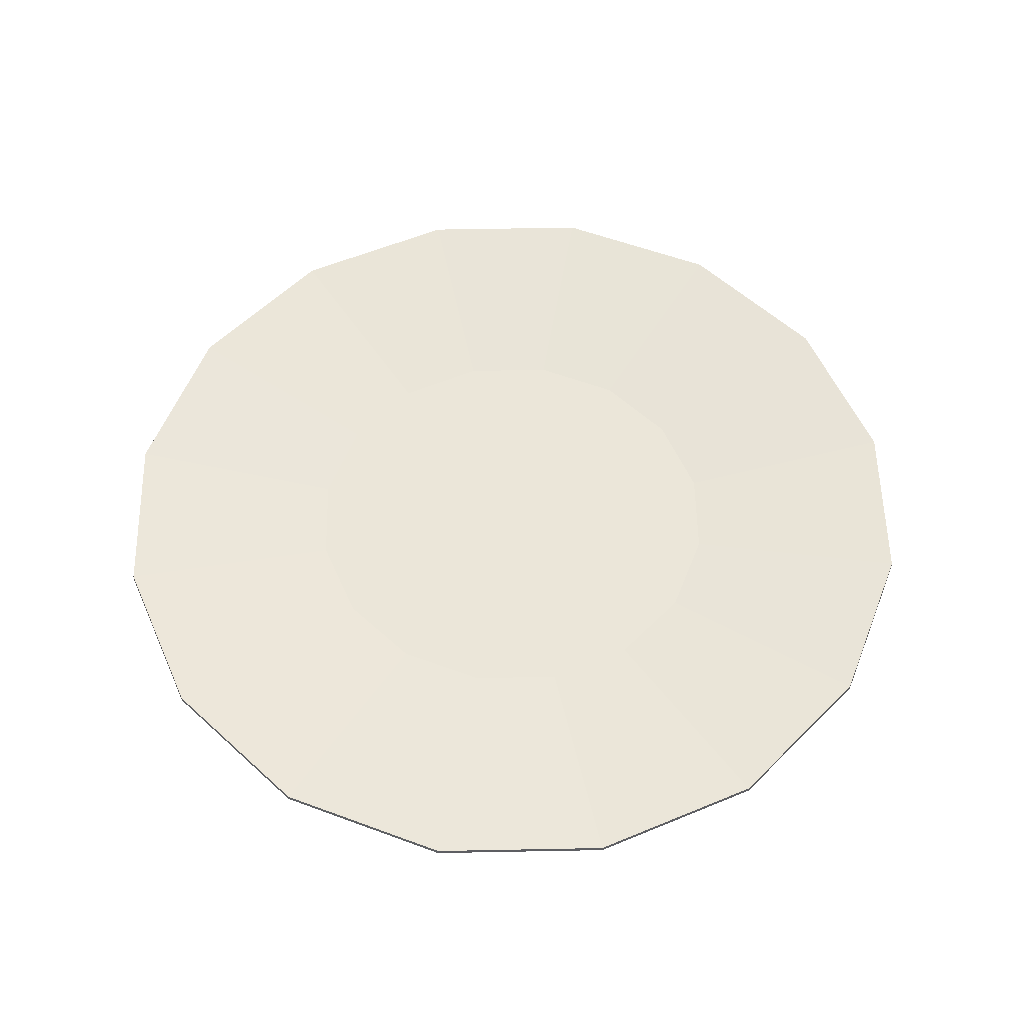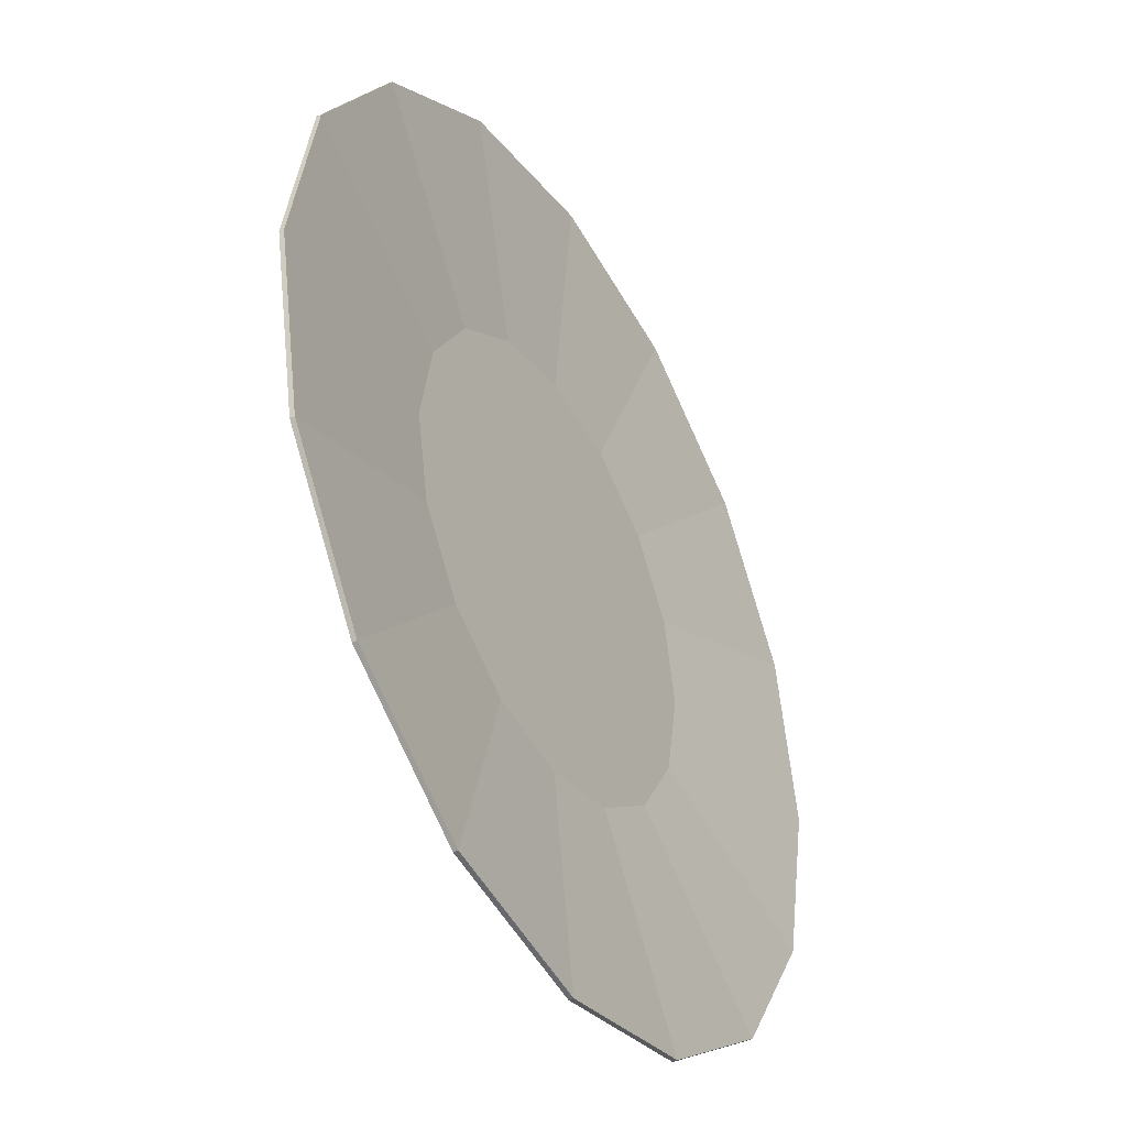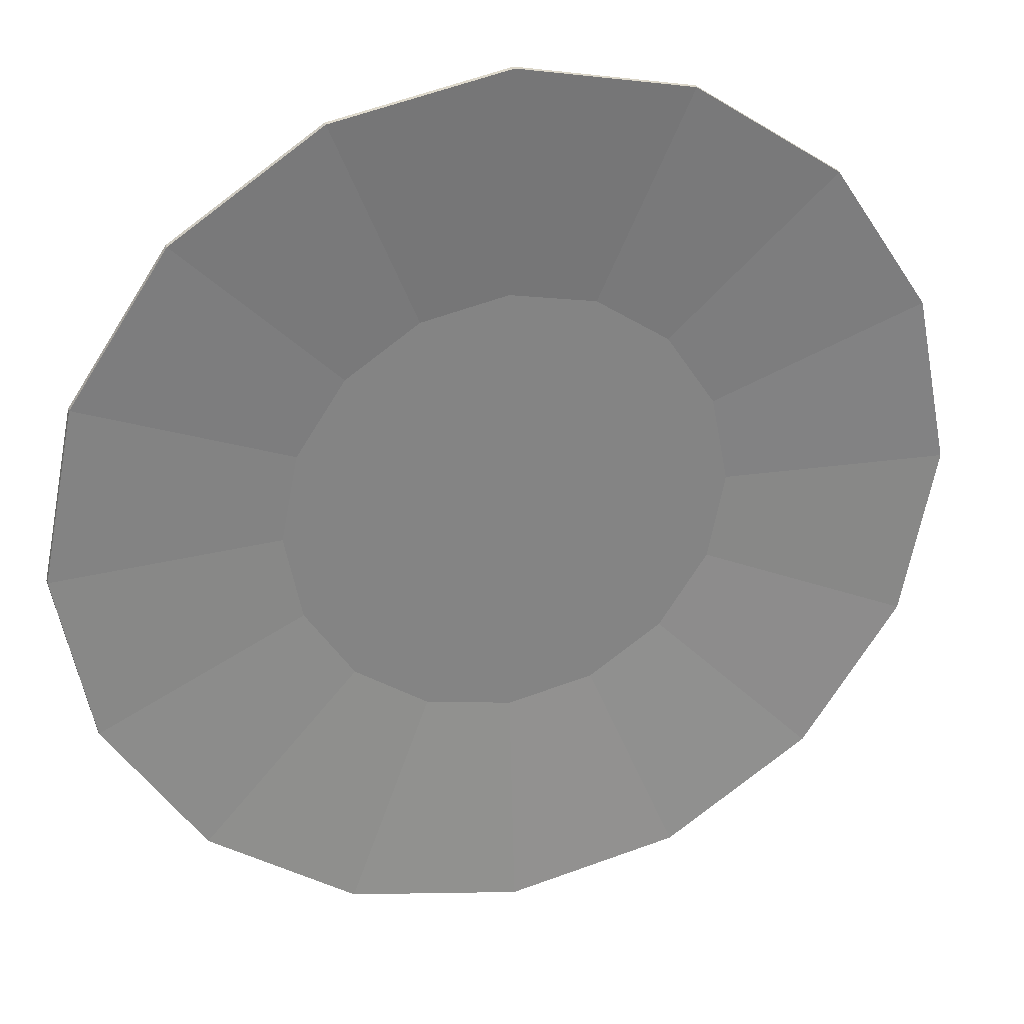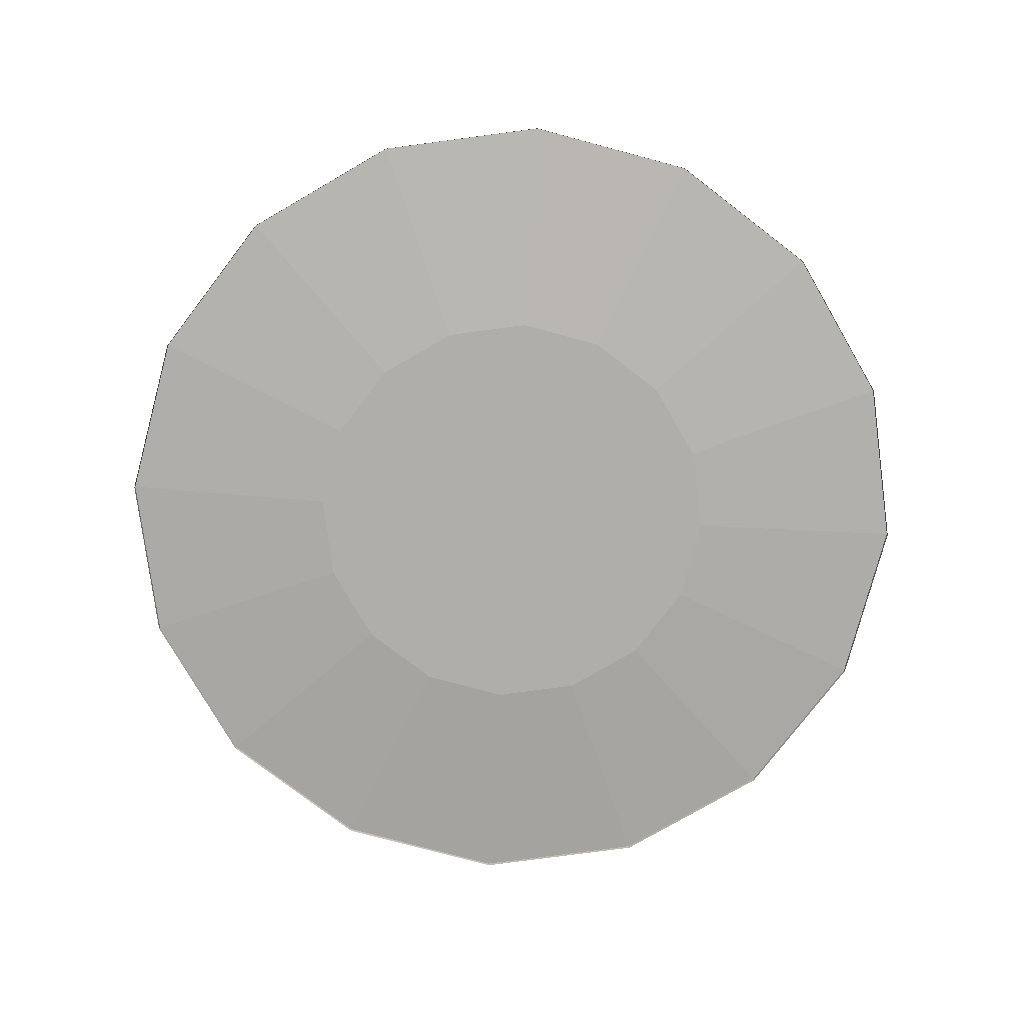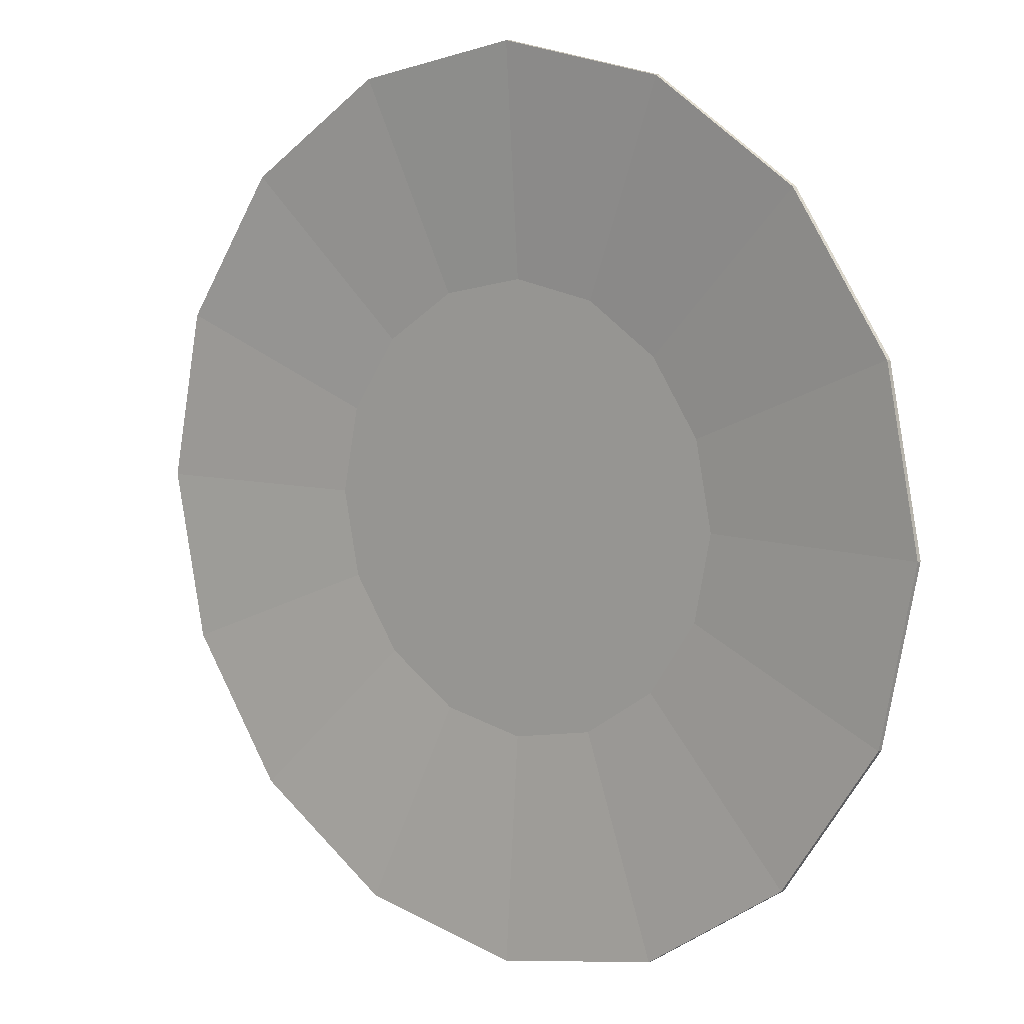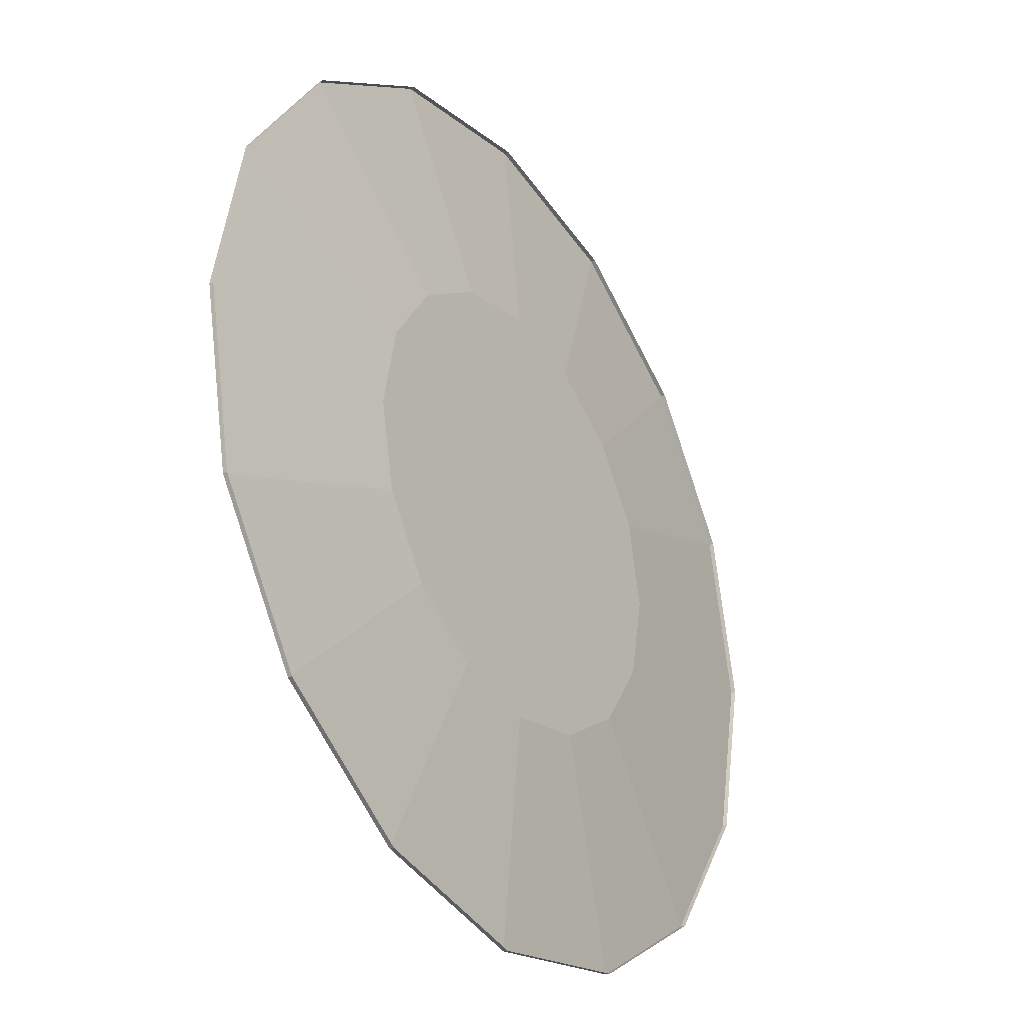
<metadata>
{"format":"obj","ext":"obj","renderer":"f3d","projection":"perspective","resolution":1024,"background":"white","views":[{"elev":55.9,"azim":-102.4,"up":"+Y"},{"elev":-41.0,"azim":119.9,"up":"+Z"},{"elev":28.5,"azim":163.3,"up":"+Z"},{"elev":-77.6,"azim":-138.7,"up":"+Y"},{"elev":8.7,"azim":-141.9,"up":"+Z"},{"elev":-31.5,"azim":-56.5,"up":"+Z"}]}
</metadata>
<code>
o Plate_Cube.002
v 1.9e-05 0.002323 0
v 1.9e-05 0.002323 -0.125
v -0.04782 0.002323 -0.1155
v -0.08837 0.002323 -0.08839
v -0.1155 0.002323 -0.04784
v -0.125 0.002323 0
v -0.1155 0.002323 0.04784
v -0.08837 0.002323 0.08839
v -0.04782 0.002323 0.1155
v 1.9e-05 0.002323 0.125
v 0.04785 0.002323 0.1155
v 0.08841 0.002323 0.08839
v 0.1155 0.002323 0.04784
v 0.125 0.002323 -0
v 0.1155 0.002323 -0.04784
v 0.08841 0.002323 -0.08839
v 0.04785 0.002323 -0.1155
v 1.9e-05 0.01232 -0.25
v -0.09565 0.01232 -0.231
v -0.1768 0.01232 -0.1768
v -0.231 0.01232 -0.09567
v -0.25 0.01232 0
v -0.231 0.01232 0.09567
v -0.1768 0.01232 0.1768
v -0.09565 0.01232 0.231
v 1.9e-05 0.01232 0.25
v 0.09569 0.01232 0.231
v 0.1768 0.01232 0.1768
v 0.231 0.01232 0.09567
v 0.25 0.01232 -0
v 0.231 0.01232 -0.09567
v 0.1768 0.01232 -0.1768
v 0.09569 0.01232 -0.231
v 1.9e-05 0.009832 -0.2502
v -0.09573 0.009832 -0.2312
v -0.1769 0.009832 -0.1769
v -0.2311 0.009832 -0.09575
v -0.2502 0.009832 0
v -0.2311 0.009832 0.09575
v -0.1769 0.009832 0.1769
v -0.09573 0.009832 0.2312
v 1.9e-05 0.009832 0.2502
v 0.09577 0.009832 0.2312
v 0.1769 0.009832 0.1769
v 0.2312 0.009832 0.09575
v 0.2502 0.009832 -0
v 0.2312 0.009832 -0.09575
v 0.1769 0.009832 -0.1769
v 0.09577 0.009832 -0.2312
f 1 2 3
f 1 3 4
f 1 4 5
f 1 5 6
f 1 6 7
f 1 7 8
f 1 8 9
f 1 9 10
f 1 10 11
f 1 11 12
f 1 12 13
f 1 13 14
f 1 14 15
f 1 15 16
f 1 16 17
f 1 17 2
f 11 10 26 27
f 15 14 30 31
f 4 3 19 20
f 8 7 23 24
f 12 11 27 28
f 16 15 31 32
f 5 4 20 21
f 9 8 24 25
f 13 12 28 29
f 17 16 32 33
f 6 5 21 22
f 3 2 18 19
f 10 9 25 26
f 14 13 29 30
f 2 17 33 18
f 7 6 22 23
f 19 18 34 35
f 20 19 35 36
f 21 20 36 37
f 22 21 37 38
f 23 22 38 39
f 24 23 39 40
f 25 24 40 41
f 26 25 41 42
f 27 26 42 43
f 28 27 43 44
f 29 28 44 45
f 30 29 45 46
f 31 30 46 47
f 32 31 47 48
f 33 32 48 49
f 18 33 49 34

</code>
